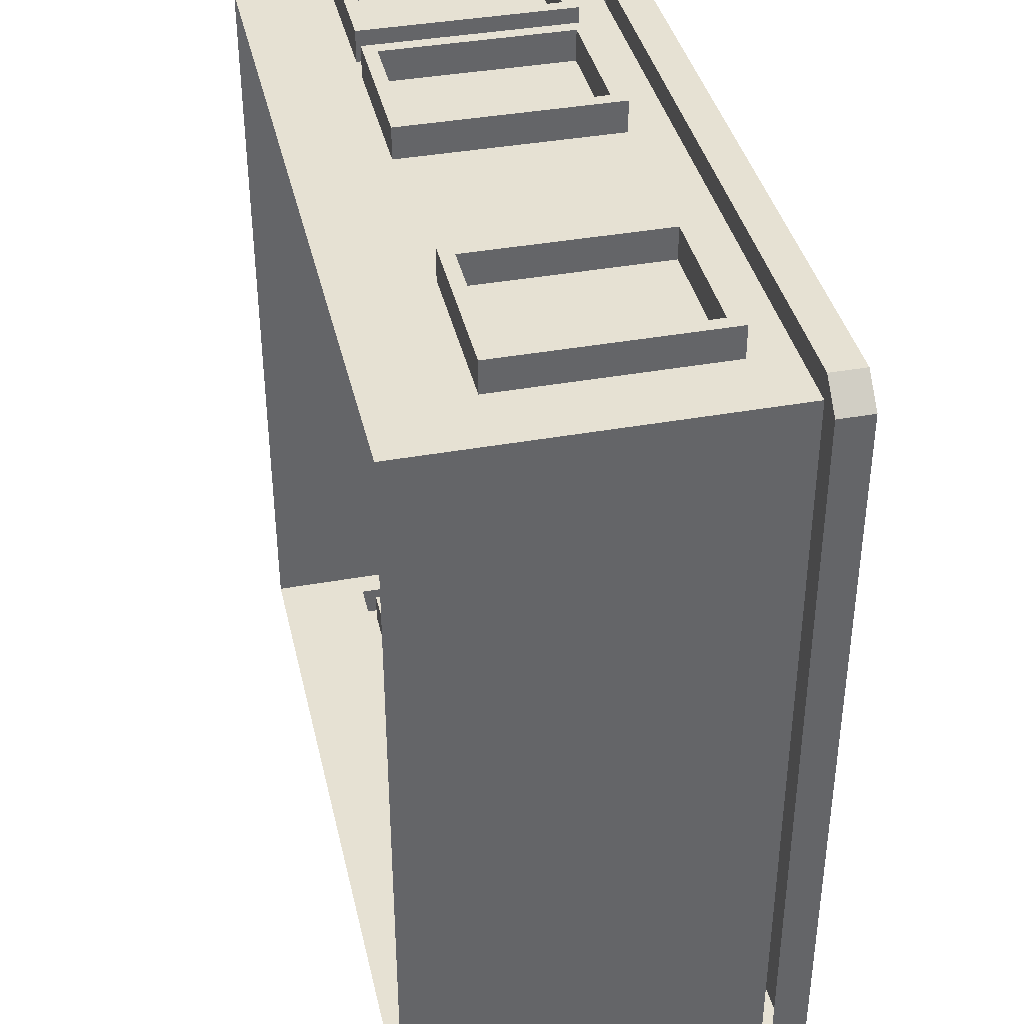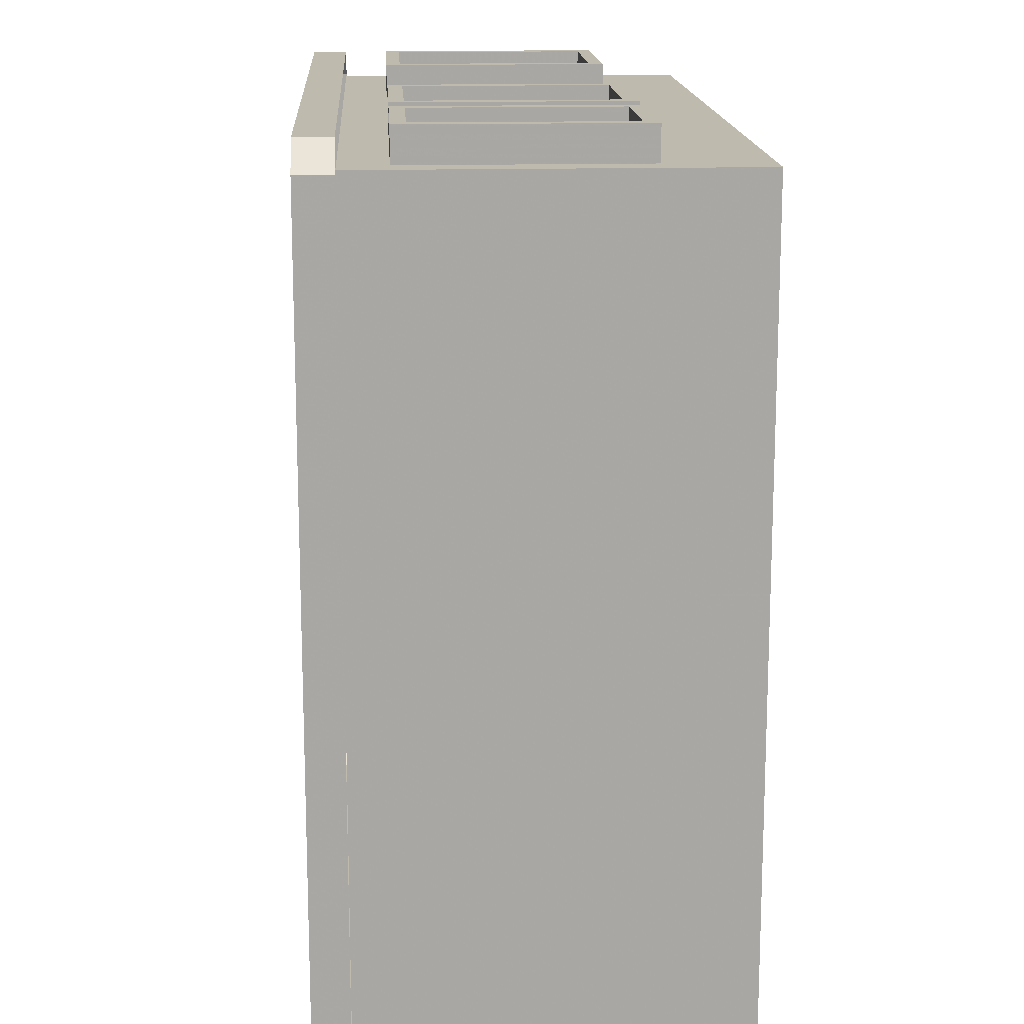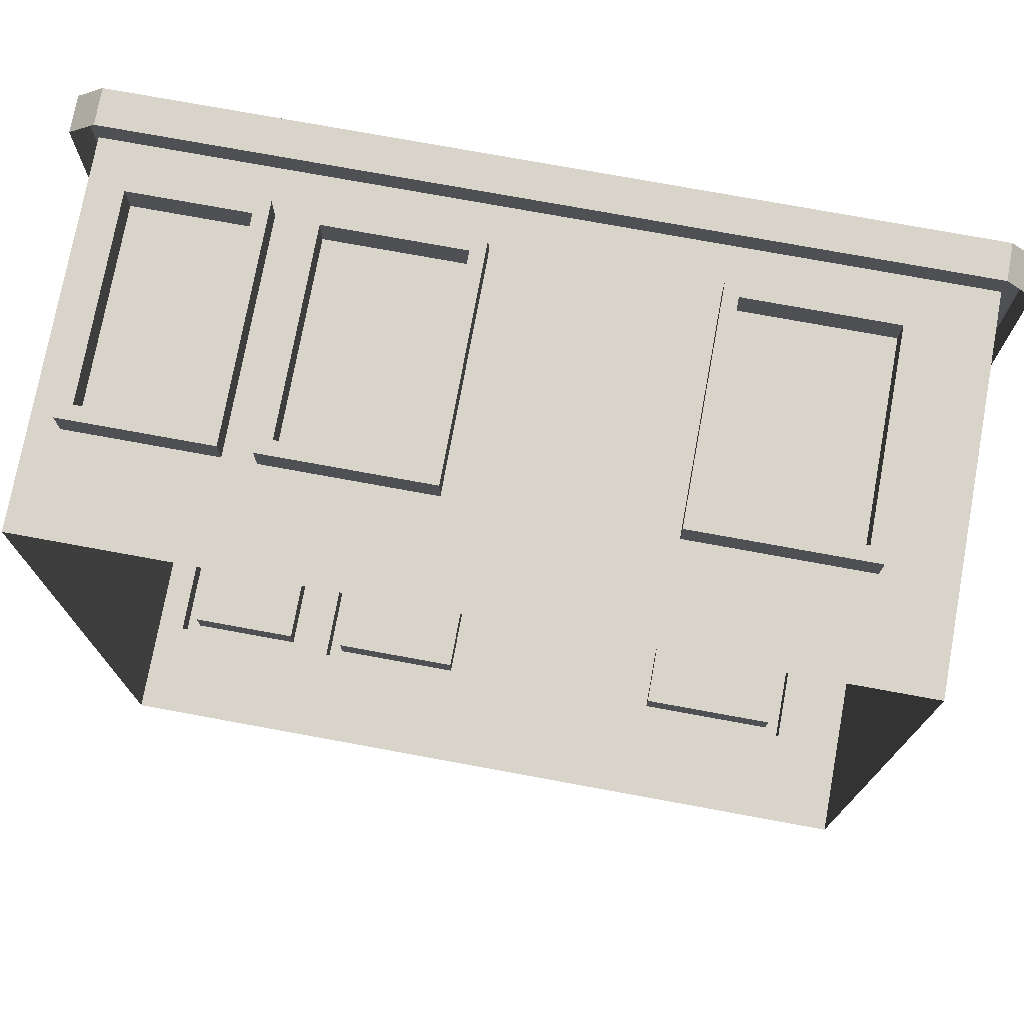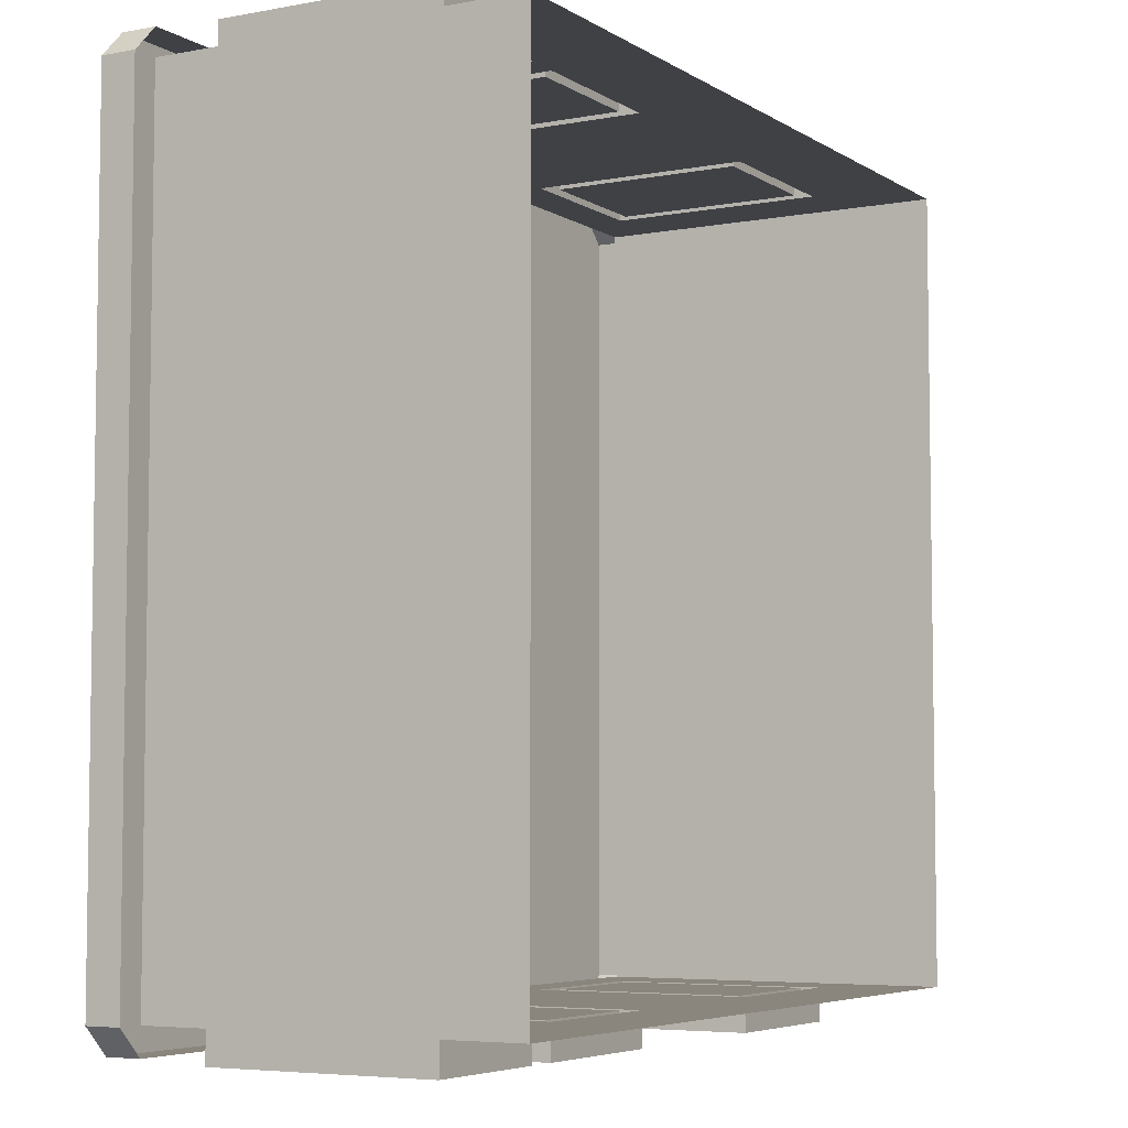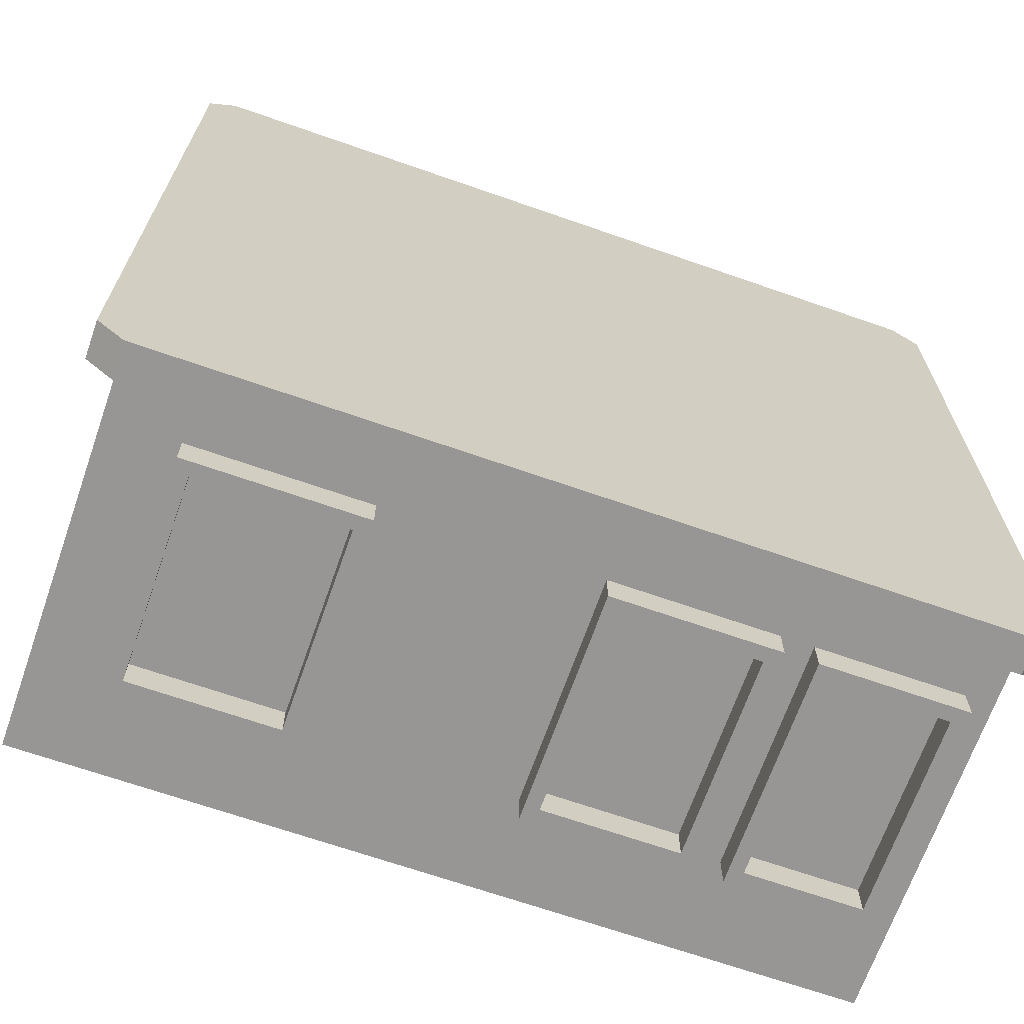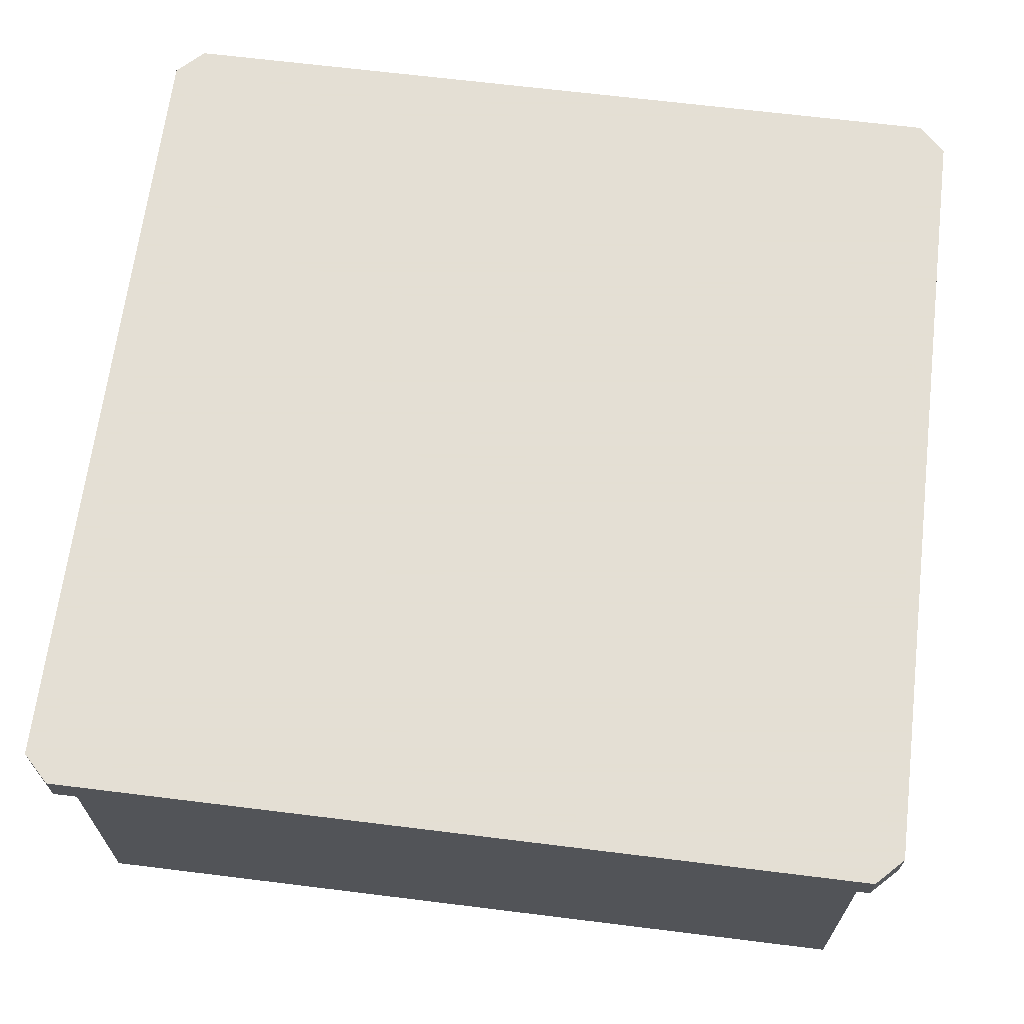
<metadata>
{"format":"obj","ext":"obj","renderer":"f3d","projection":"perspective","resolution":1024,"background":"white","views":[{"elev":38.9,"azim":77.2,"up":"+Z"},{"elev":15.5,"azim":-93.1,"up":"+Z"},{"elev":75.0,"azim":10.4,"up":"+Z"},{"elev":-5.5,"azim":-60.2,"up":"+Z"},{"elev":-68.0,"azim":160.7,"up":"+Z"},{"elev":66.3,"azim":97.1,"up":"+Y"}]}
</metadata>
<code>
v  300 -150 300
v  300 -150 -300
v  -300 -150 300
v  -300 -150 -300
v  300 150 300
v  300 150 -300
v  -300 150 300
v  -300 150 -300
v  300 123.6 300
v  300 123.6 -300
v  -300 123.6 -300
v  -300 123.6 300
v  300 90.38 -300
v  300 90.38 300
v  -300 90.38 300
v  -300 90.38 -300
v  300 -77.16 -300
v  300 -77.16 300
v  -300 -77.16 300
v  -300 -77.16 -300
v  248.6 -77.16 -300
v  248.6 -150 -300
v  248.6 -150 300
v  248.6 -77.16 300
v  248.6 90.38 300
v  248.6 123.6 300
v  248.6 150 300
v  248.6 150 -300
v  248.6 123.6 -300
v  248.6 90.38 -300
v  121.9 -77.16 -300
v  121.9 -150 -300
v  121.9 -150 300
v  121.9 -77.16 300
v  121.9 90.38 300
v  121.9 123.6 300
v  121.9 150 300
v  121.9 150 -300
v  121.9 123.6 -300
v  121.9 90.38 -300
v  -32.01 -77.16 -300
v  -32.01 -150 -300
v  -32.01 -150 300
v  -32.01 -77.16 300
v  -32.01 90.38 300
v  -32.01 123.6 300
v  -32.01 150 300
v  -32.01 150 -300
v  -32.01 123.6 -300
v  -32.01 90.38 -300
v  -150.8 -77.16 -300
v  -150.8 -150 -300
v  -150.8 -150 300
v  -150.8 -77.16 300
v  -150.8 90.38 300
v  -150.8 123.6 300
v  -150.8 150 300
v  -150.8 150 -300
v  -150.8 123.6 -300
v  -150.8 90.38 -300
v  -174.1 -77.16 -300
v  -174.1 -150 -300
v  -174.1 -150 300
v  -174.1 -77.16 300
v  -174.1 90.38 300
v  -174.1 123.6 300
v  -174.1 150 300
v  -174.1 150 -300
v  -174.1 123.6 -300
v  -174.1 90.38 -300
v  -279.2 -77.16 -300
v  -279.2 -150 -300
v  -279.2 -150 300
v  -279.2 -77.16 300
v  -279.2 90.38 300
v  -279.2 123.6 300
v  -279.2 150 300
v  -279.2 150 -300
v  -279.2 123.6 -300
v  -279.2 90.38 -300
v  132.3 -66.74 300
v  238.2 -66.74 300
v  238.2 79.96 300
v  132.3 79.96 300
v  238.2 79.96 -300
v  238.2 -66.74 -300
v  132.3 -66.74 -300
v  132.3 79.96 -300
v  -140.3 -66.74 300
v  -42.44 -66.74 300
v  -42.44 79.96 300
v  -140.3 79.96 300
v  -42.44 79.96 -300
v  -42.44 -66.74 -300
v  -140.3 -66.74 -300
v  -140.3 79.96 -300
v  -268.8 -66.74 300
v  -184.5 -66.74 300
v  -184.5 79.96 300
v  -268.8 79.96 300
v  -184.5 79.96 -300
v  -184.5 -66.74 -300
v  -268.8 -66.74 -300
v  -268.8 79.96 -300
v  121.9 -77.16 325
v  248.6 -77.16 325
v  248.6 90.38 325
v  121.9 90.38 325
v  238.2 -66.74 325
v  132.3 -66.74 325
v  132.3 79.96 325
v  238.2 79.96 325
v  248.6 90.38 -325
v  248.6 -77.16 -325
v  121.9 -77.16 -325
v  121.9 90.38 -325
v  238.2 -66.74 -325
v  238.2 79.96 -325
v  132.3 79.96 -325
v  132.3 -66.74 -325
v  -150.8 -77.16 325
v  -32.01 -77.16 325
v  -32.01 90.38 325
v  -150.8 90.38 325
v  -42.44 -66.74 325
v  -140.3 -66.74 325
v  -140.3 79.96 325
v  -42.44 79.96 325
v  -32.01 90.38 -325
v  -32.01 -77.16 -325
v  -150.8 -77.16 -325
v  -150.8 90.38 -325
v  -42.44 -66.74 -325
v  -42.44 79.96 -325
v  -140.3 79.96 -325
v  -140.3 -66.74 -325
v  -279.2 -77.16 325
v  -174.1 -77.16 325
v  -174.1 90.38 325
v  -279.2 90.38 325
v  -184.5 -66.74 325
v  -268.8 -66.74 325
v  -268.8 79.96 325
v  -184.5 79.96 325
v  -174.1 90.38 -325
v  -174.1 -77.16 -325
v  -279.2 -77.16 -325
v  -279.2 90.38 -325
v  -184.5 -66.74 -325
v  -184.5 79.96 -325
v  -268.8 79.96 -325
v  -268.8 -66.74 -325
v  320 123.6 -300
v  320 150 -300
v  320 150 300
v  320 123.6 300
v  -300 123.6 -320
v  -300 150 -320
v  -320 123.6 300
v  -320 150 300
v  -320 150 -300
v  -320 123.6 -300
v  300 123.6 320
v  300 150 320
v  248.6 123.6 320
v  300 150 -320
v  300 123.6 -320
v  248.6 150 320
v  248.6 150 -320
v  248.6 123.6 -320
v  121.9 150 320
v  -32.01 123.6 320
v  121.9 123.6 320
v  121.9 150 -320
v  121.9 123.6 -320
v  -32.01 150 320
v  -150.8 123.6 320
v  -32.01 150 -320
v  -32.01 123.6 -320
v  -150.8 150 320
v  -174.1 123.6 320
v  -150.8 150 -320
v  -150.8 123.6 -320
v  -174.1 150 320
v  -279.2 123.6 320
v  -279.2 150 -320
v  -174.1 150 -320
v  -174.1 123.6 -320
v  -279.2 123.6 -320
v  -279.2 150 320
v  -300 150 320
v  -300 123.6 320
o MAISON_04
g MAISON_04
f 5 6 28 27
f 1 2 17 18
f 2 22 21 17
f 4 3 19 20
f 3 73 74 19
f 153 154 155 156
f 157 158 186 189
f 159 160 161 162
f 163 164 168 165
f 13 10 9 14
f 16 11 79 80
f 15 12 11 16
f 14 9 26 25
f 17 13 14 18
f 20 16 80 71
f 19 15 16 20
f 18 14 25 24
f 28 38 37 27
f 22 32 31 21
f 23 1 18 24
f 169 166 167 170
f 168 171 173 165
f 29 10 13 30
f 26 36 35 25
f 30 13 17 21
f 83 84 81 82
f 33 23 24 34
f 174 169 170 175
f 39 29 30 40
f 88 85 86 87
f 38 48 47 37
f 32 42 41 31
f 171 176 172 173
f 36 46 45 35
f 35 45 44 34
f 43 33 34 44
f 178 174 175 179
f 49 39 40 50
f 50 40 31 41
f 48 58 57 47
f 42 52 51 41
f 176 180 177 172
f 46 56 55 45
f 91 92 89 90
f 53 43 44 54
f 182 178 179 183
f 59 49 50 60
f 96 93 94 95
f 58 68 67 57
f 52 62 61 51
f 180 184 181 177
f 56 66 65 55
f 55 65 64 54
f 63 53 54 64
f 187 182 183 188
f 69 59 60 70
f 70 60 51 61
f 68 78 77 67
f 62 72 71 61
f 184 190 185 181
f 66 76 75 65
f 99 100 97 98
f 73 63 64 74
f 186 187 188 189
f 79 69 70 80
f 104 101 102 103
f 78 8 7 77
f 72 4 20 71
f 190 191 192 185
f 76 12 15 75
f 75 15 19 74
f 105 106 109 110
f 106 107 112 109
f 107 108 111 112
f 108 105 110 111
f 113 114 117 118
f 114 115 120 117
f 115 116 119 120
f 116 113 118 119
f 121 122 125 126
f 122 123 128 125
f 123 124 127 128
f 124 121 126 127
f 129 130 133 134
f 130 131 136 133
f 131 132 135 136
f 132 129 134 135
f 137 138 141 142
f 138 139 144 141
f 139 140 143 144
f 140 137 142 143
f 145 146 149 150
f 146 147 152 149
f 147 148 151 152
f 148 145 150 151
f 34 24 106 105
f 24 25 107 106
f 25 35 108 107
f 35 34 105 108
f 82 81 110 109
f 81 84 111 110
f 84 83 112 111
f 83 82 109 112
f 30 21 114 113
f 21 31 115 114
f 31 40 116 115
f 40 30 113 116
f 86 85 118 117
f 85 88 119 118
f 88 87 120 119
f 87 86 117 120
f 54 44 122 121
f 44 45 123 122
f 45 55 124 123
f 55 54 121 124
f 90 89 126 125
f 89 92 127 126
f 92 91 128 127
f 91 90 125 128
f 50 41 130 129
f 41 51 131 130
f 51 60 132 131
f 60 50 129 132
f 94 93 134 133
f 93 96 135 134
f 96 95 136 135
f 95 94 133 136
f 74 64 138 137
f 64 65 139 138
f 65 75 140 139
f 75 74 137 140
f 98 97 142 141
f 97 100 143 142
f 100 99 144 143
f 99 98 141 144
f 70 61 146 145
f 61 71 147 146
f 71 80 148 147
f 80 70 145 148
f 102 101 150 149
f 101 104 151 150
f 104 103 152 151
f 103 102 149 152
f 6 5 155 154
f 8 78 186 158
f 7 8 161 160
f 5 27 168 164
f 28 6 166 169
f 27 37 171 168
f 38 28 169 174
f 37 47 176 171
f 48 38 174 178
f 47 57 180 176
f 58 48 178 182
f 57 67 184 180
f 68 58 182 187
f 67 77 190 184
f 78 68 187 186
f 77 7 191 190
f 164 163 156 155
f 167 166 154 153
f 162 161 158 157
f 192 191 160 159
f 160 191 7
f 5 164 155
f 154 166 6
f 158 161 8

</code>
